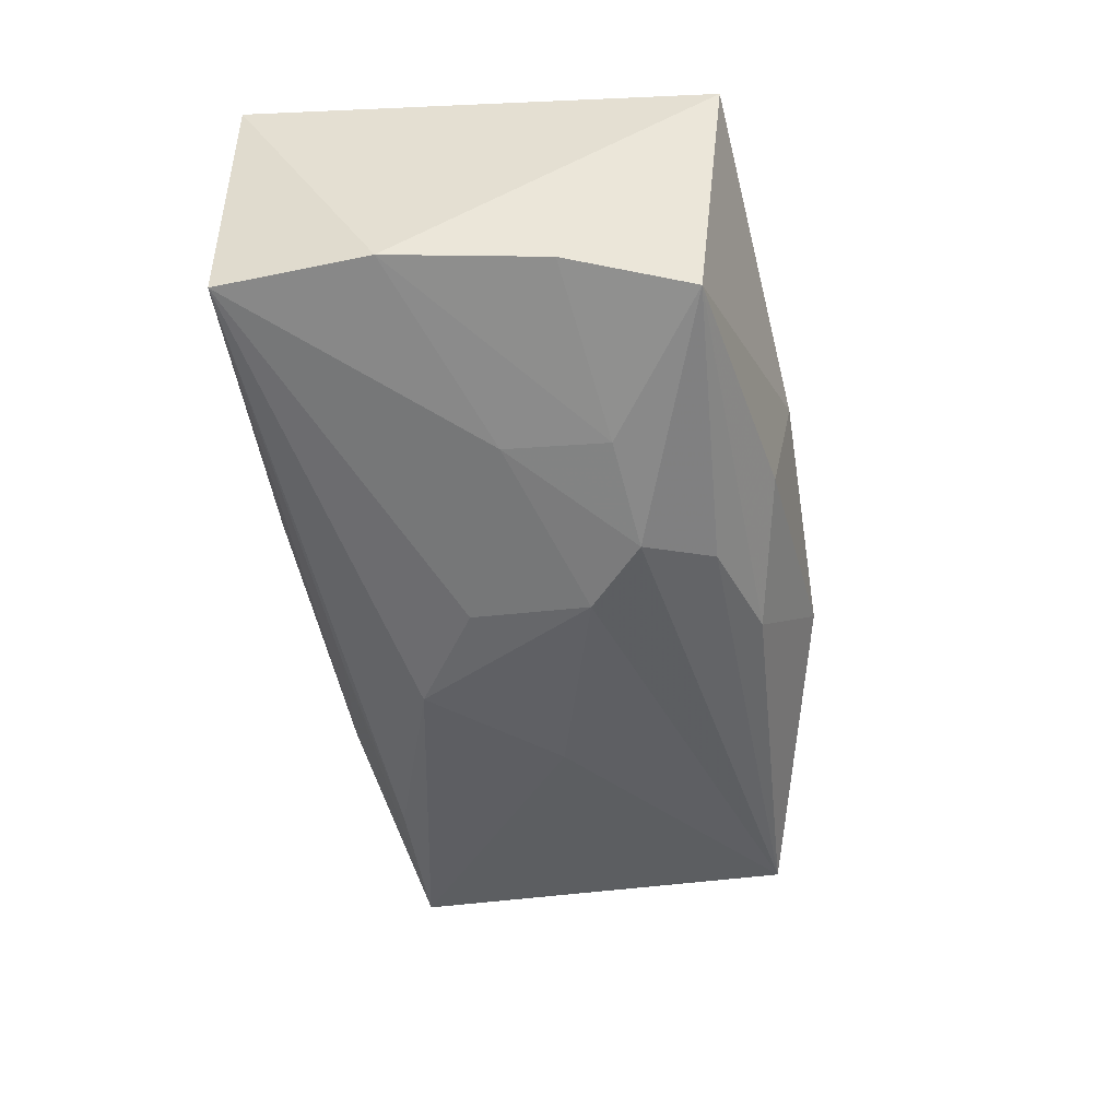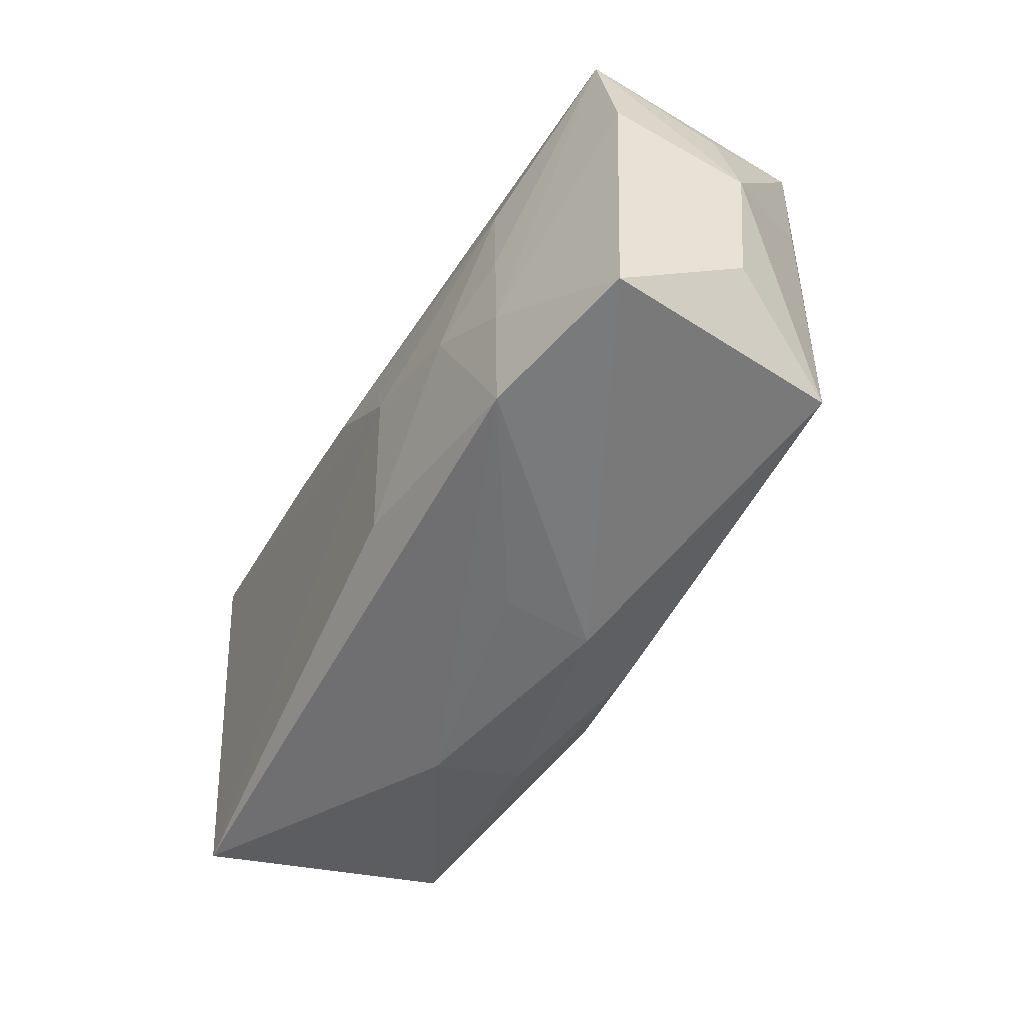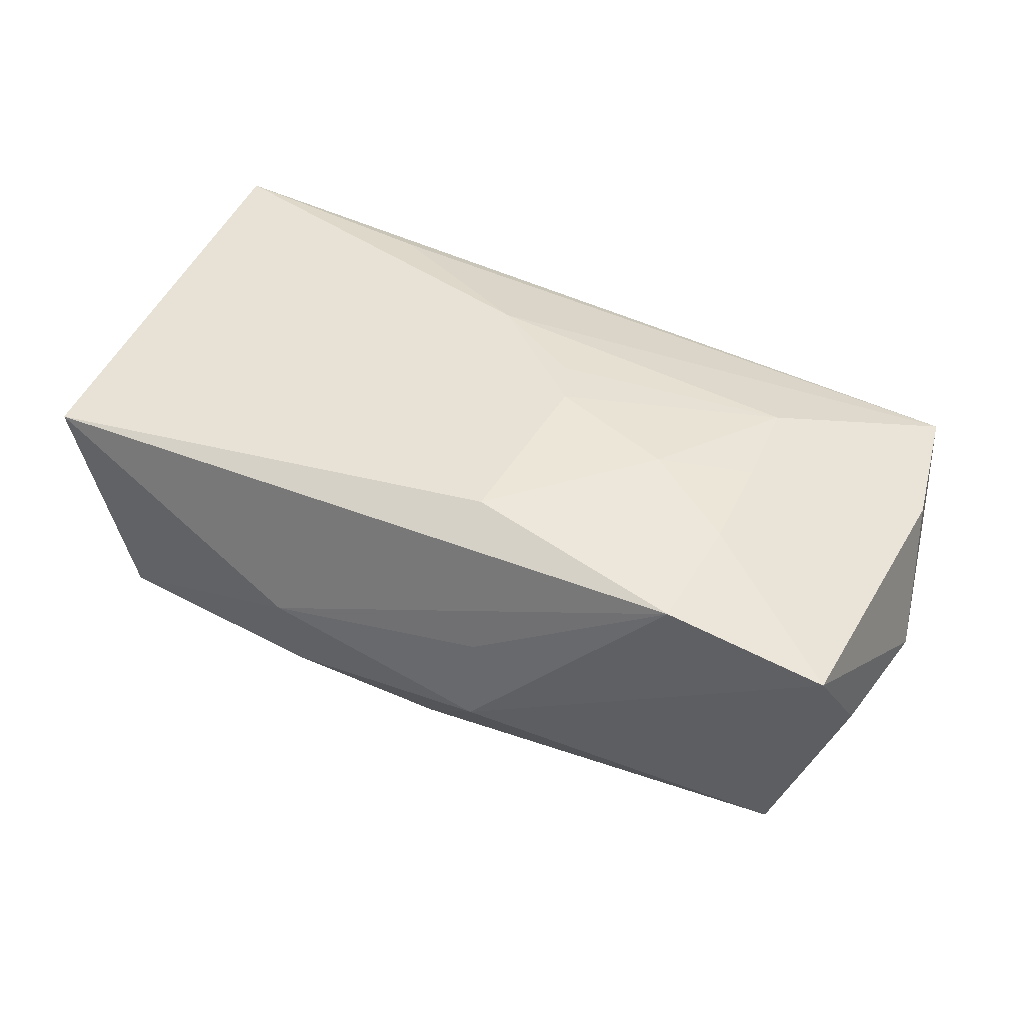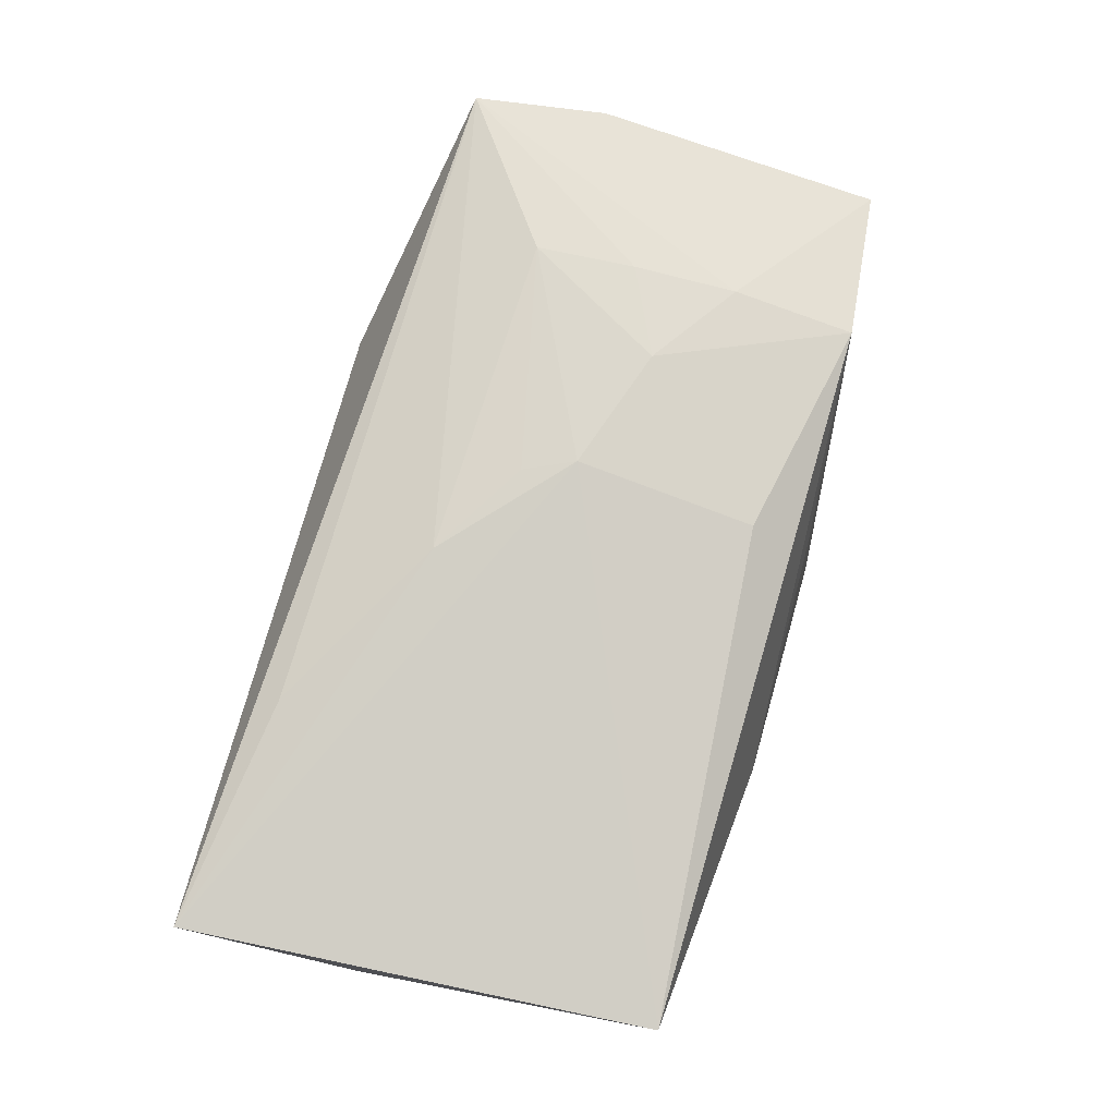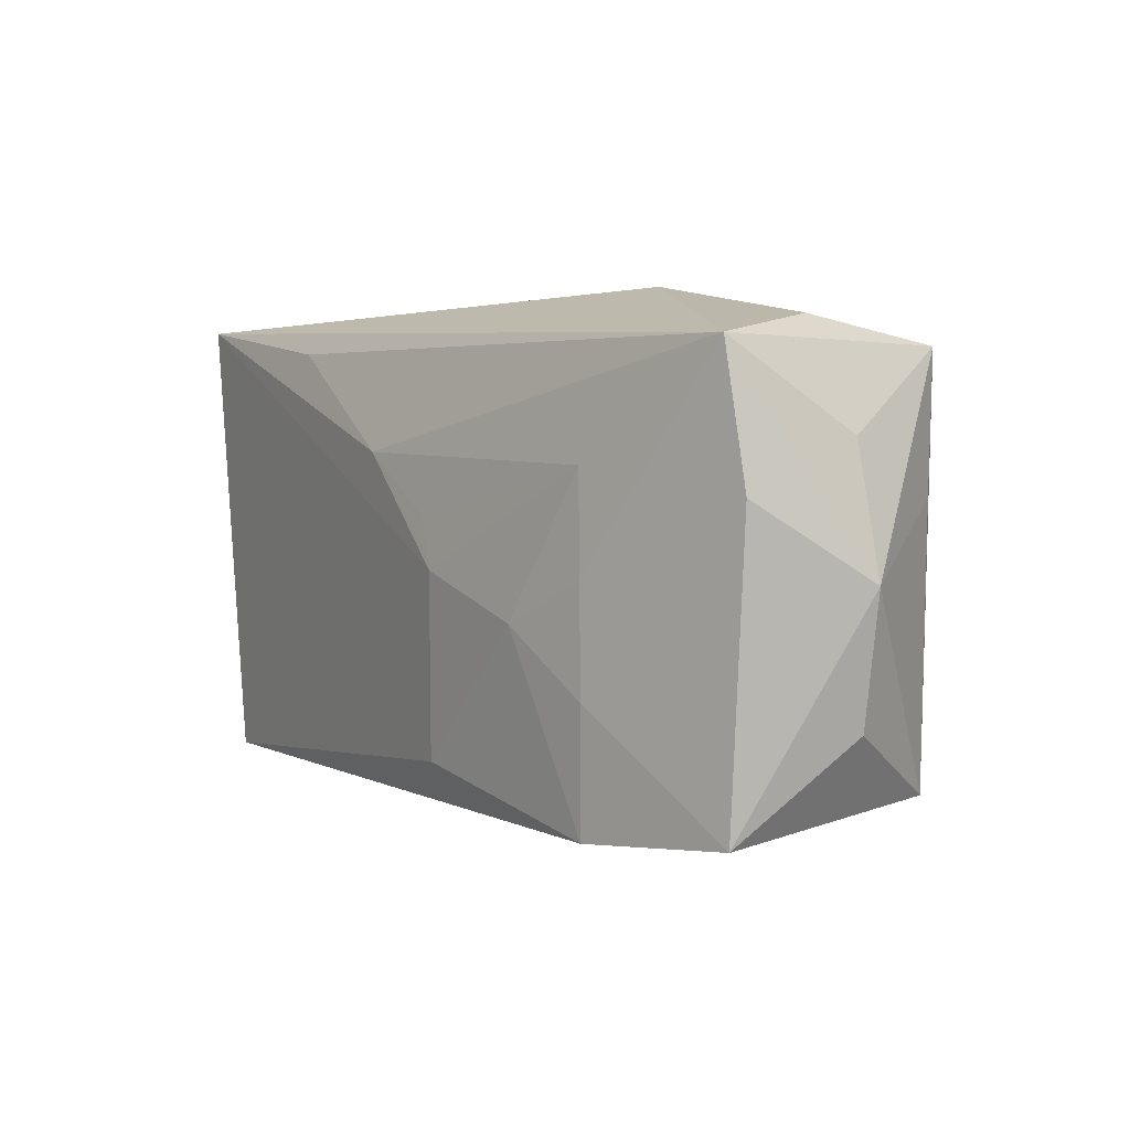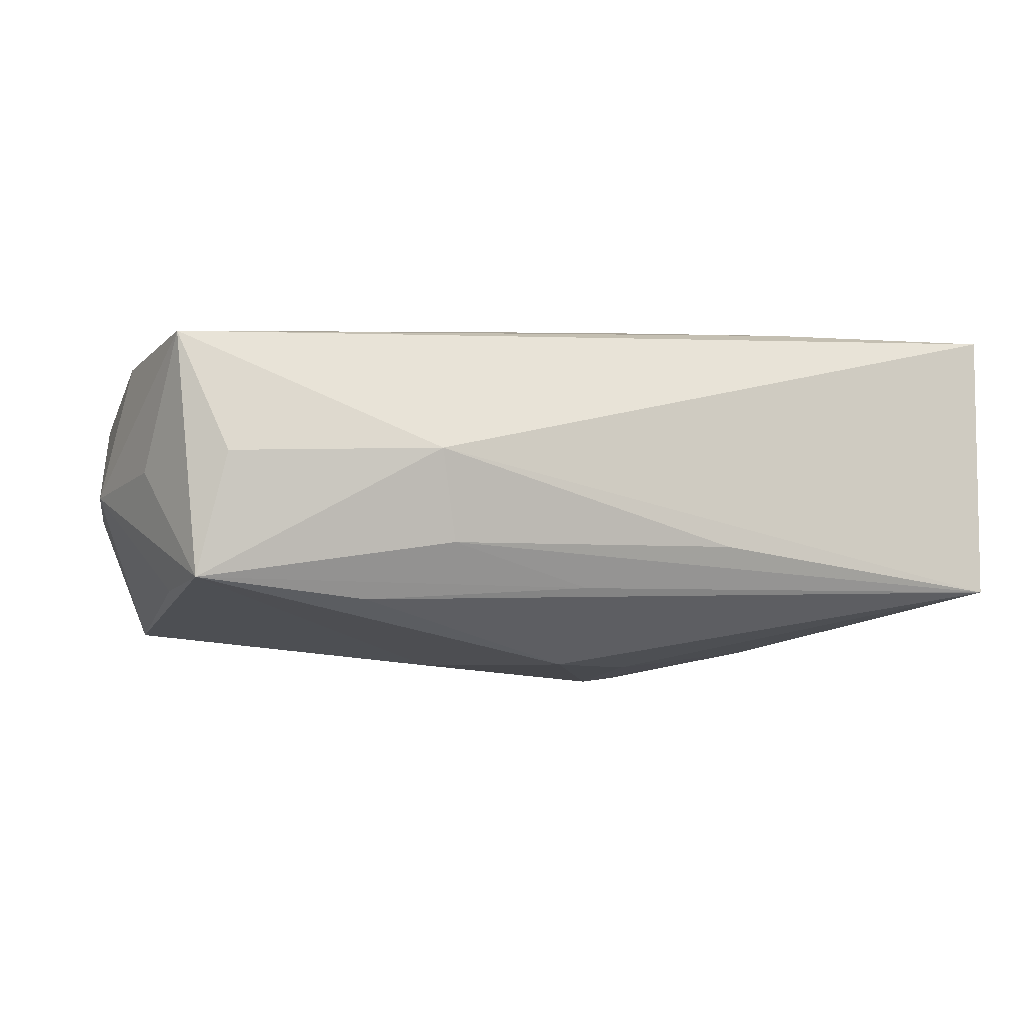
<metadata>
{"format":"obj","ext":"obj","renderer":"f3d","projection":"perspective","resolution":1024,"background":"white","views":[{"elev":-47.5,"azim":-83.6,"up":"+Z"},{"elev":-53.8,"azim":63.2,"up":"+Y"},{"elev":41.0,"azim":22.9,"up":"+Z"},{"elev":79.6,"azim":-76.5,"up":"+Z"},{"elev":0.4,"azim":58.0,"up":"+Y"},{"elev":-10.7,"azim":158.4,"up":"+Z"}]}
</metadata>
<code>
v 0.01701 -0.005034 0.01389
v -0.007357 -0.004361 -0.01632
v 0.03505 0.004204 -0.01089
v -0.006889 0.005371 -0.01592
v 0.02088 0.0154 -0.01234
v -0.03728 0.008263 -0.009091
v 0.03885 0.003877 0.008336
v 0.01432 0.01888 -0.007656
v 0.03811 -0.01248 -0.002336
v 0.01037 -0.0002711 -0.01584
v -0.03545 -0.01777 0.01177
v 0.03662 -0.02005 0.008108
v -0.008782 -0.01455 -0.01324
v -0.03559 -0.004736 -0.009018
v -0.01735 0.01739 0.01378
v -0.03652 0.02077 0.01407
v 0.0004365 -0.01779 -0.01192
v 0.005093 0.003069 0.01471
v 0.00144 0.01037 -0.01646
v 0.006619 -0.02245 -0.005096
v 0.03325 0.01725 -0.001043
v -0.02133 -0.007412 -0.01327
v 0.01612 0.02077 -0.0001749
v 0.002014 0.01772 -0.01068
v -0.02174 0.001071 -0.01342
v 0.02449 -0.01052 0.01232
v 0.02434 0.006451 0.01241
v -0.01026 0.02068 -0.006811
v 0.005117 -0.01617 0.01388
v 0.0373 0.01503 0.009097
v 0.03831 0.008303 -0.001587
v 0.04023 -0.002073 -0.002048
v -0.01259 -0.02143 -0.0004749
v -0.01243 -0.00875 -0.01535
v -0.036 0.02077 -0.009432
v 0.03518 0.01521 -0.01123
v -0.0119 -0.01965 -0.008119
v 0.006758 -0.001174 0.01494
v -0.002878 0.00837 0.01494
v 0.006681 -0.02162 0.002255
v 0.02459 -0.001879 0.01246
v -0.03211 -0.0151 -0.009275
v 0.03286 -0.0177 -0.01207
v 0.02348 -0.02068 0.01166
f 38 16 11
f 37 17 20
f 42 17 37
f 16 35 6
f 6 11 16
f 38 11 29
f 20 17 43
f 43 12 20
f 13 17 42
f 42 34 13
f 13 43 17
f 34 43 13
f 4 35 19
f 33 11 42
f 42 37 33
f 33 37 20
f 20 40 33
f 42 11 14
f 11 6 14
f 25 6 35
f 35 4 25
f 44 29 11
f 11 33 44
f 44 33 40
f 20 12 44
f 44 40 20
f 32 12 9
f 9 43 32
f 12 43 9
f 35 8 24
f 23 35 16
f 16 30 23
f 23 30 21
f 39 16 38
f 7 12 32
f 32 30 7
f 34 25 2
f 2 25 4
f 2 4 19
f 19 10 2
f 2 43 34
f 2 10 43
f 22 14 6
f 6 25 22
f 42 14 22
f 22 34 42
f 22 25 34
f 38 29 1
f 29 44 1
f 31 30 32
f 43 10 36
f 36 10 19
f 36 31 32
f 21 30 36
f 30 31 36
f 36 24 8
f 36 23 21
f 8 23 36
f 28 8 35
f 35 23 28
f 28 23 8
f 18 39 38
f 15 30 16
f 16 39 15
f 15 39 30
f 26 1 44
f 26 44 12
f 12 7 26
f 26 7 30
f 32 43 3
f 3 36 32
f 43 36 3
f 5 36 19
f 24 36 5
f 19 35 5
f 35 24 5
f 38 1 27
f 27 18 38
f 30 39 27
f 39 18 27
f 1 26 41
f 41 27 1
f 41 26 30
f 30 27 41

</code>
